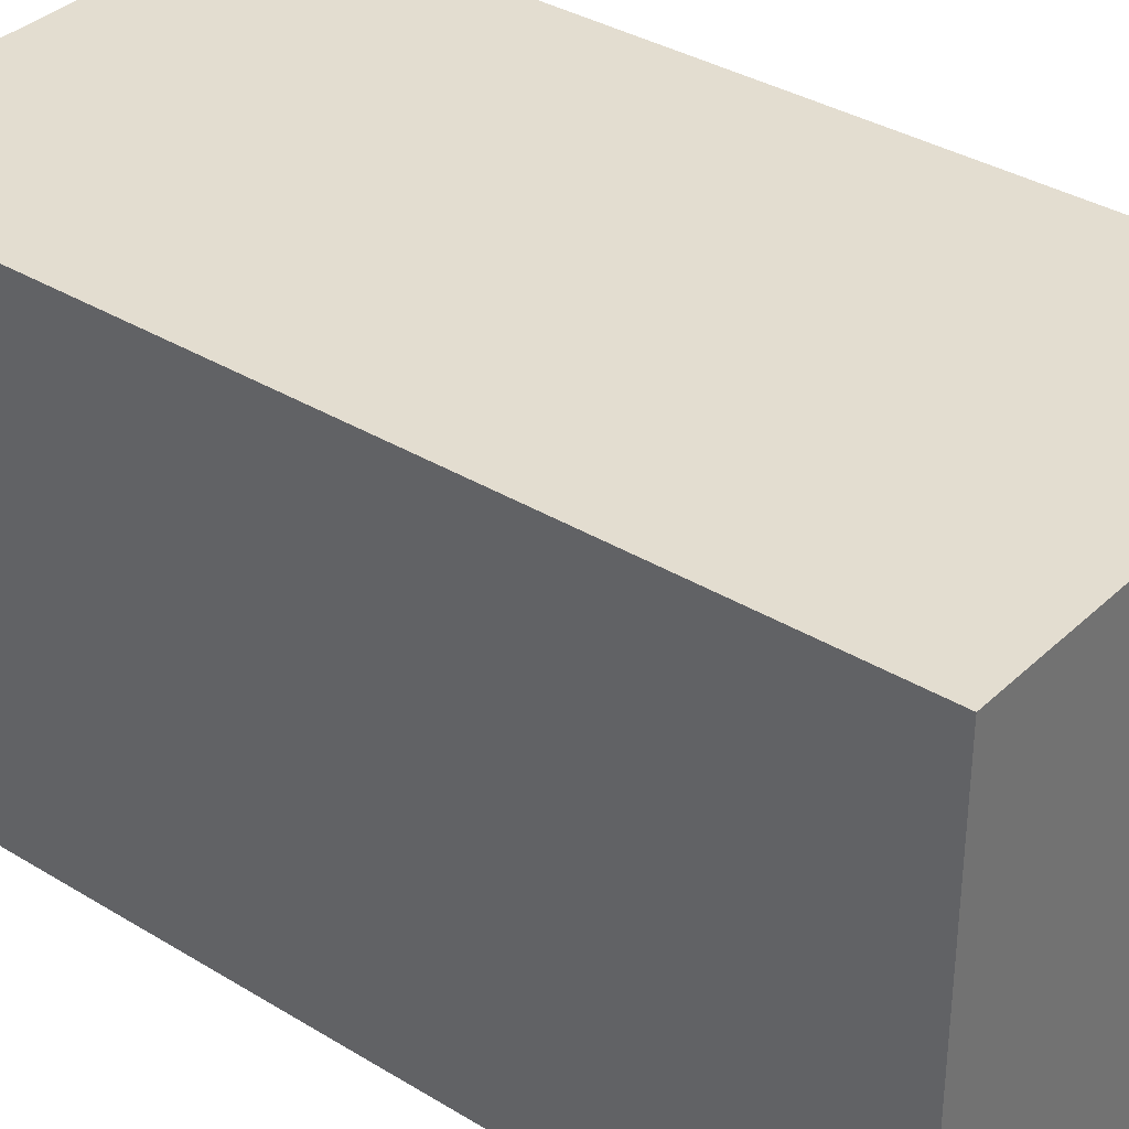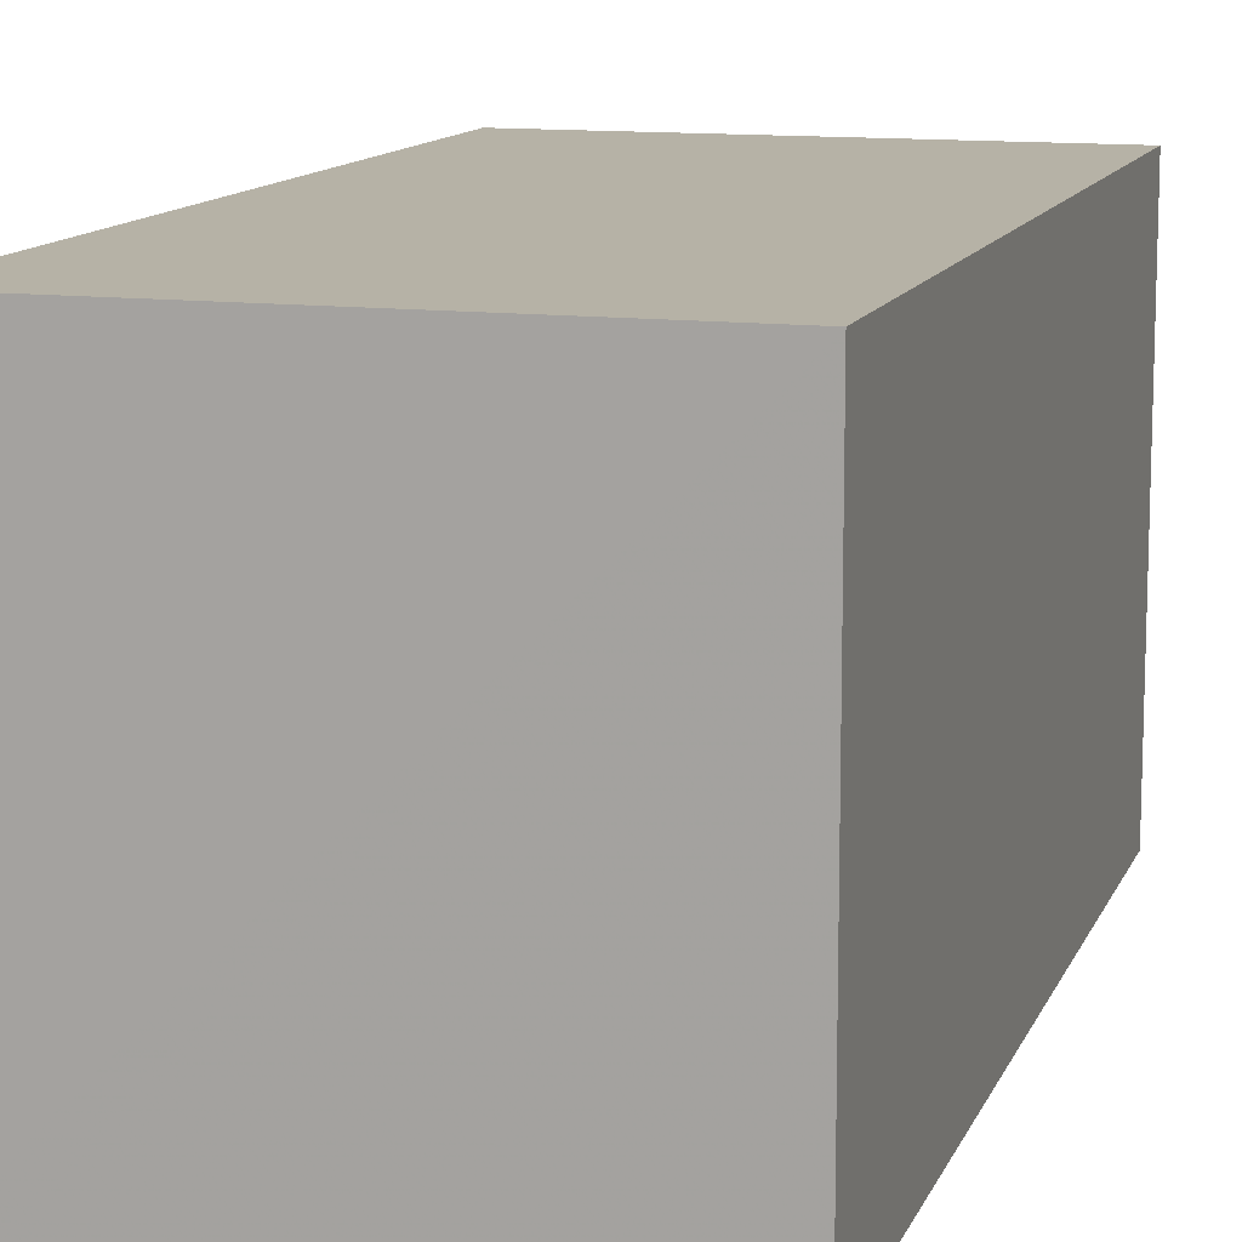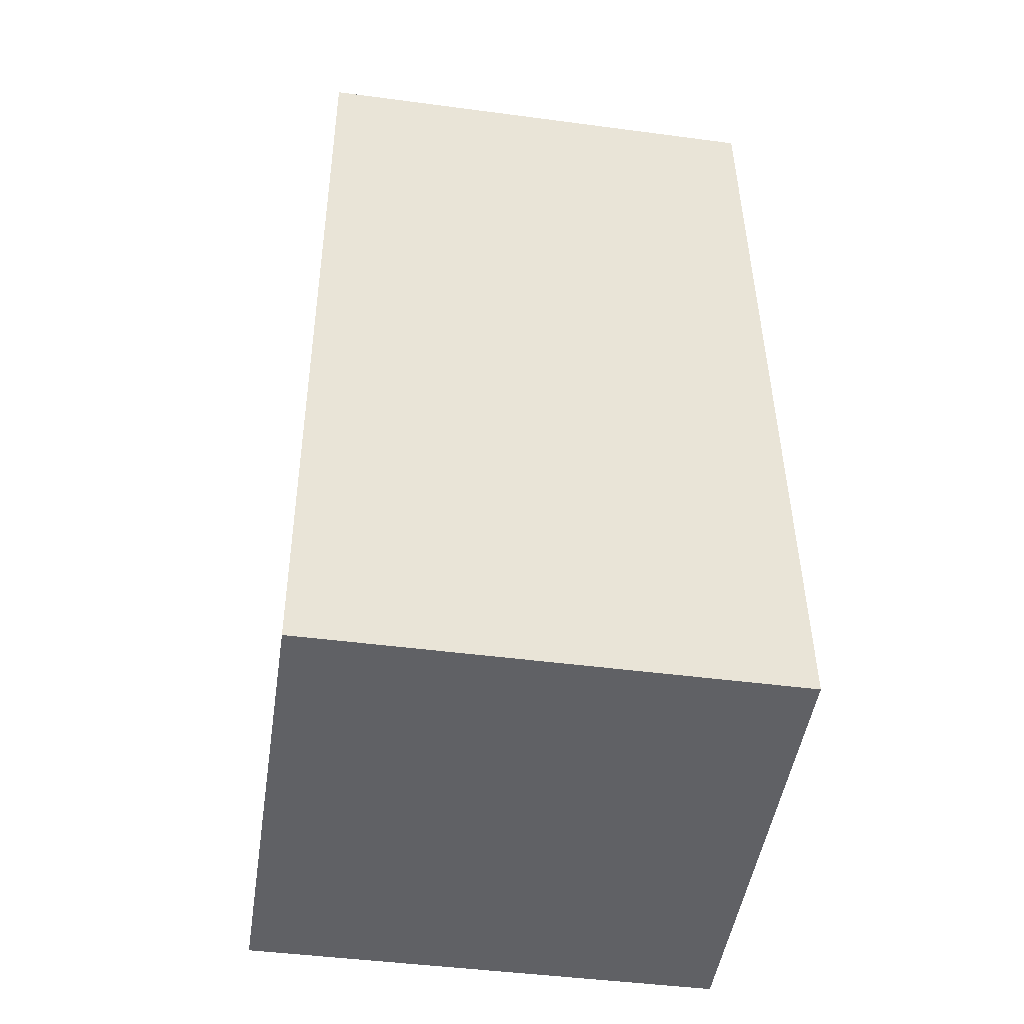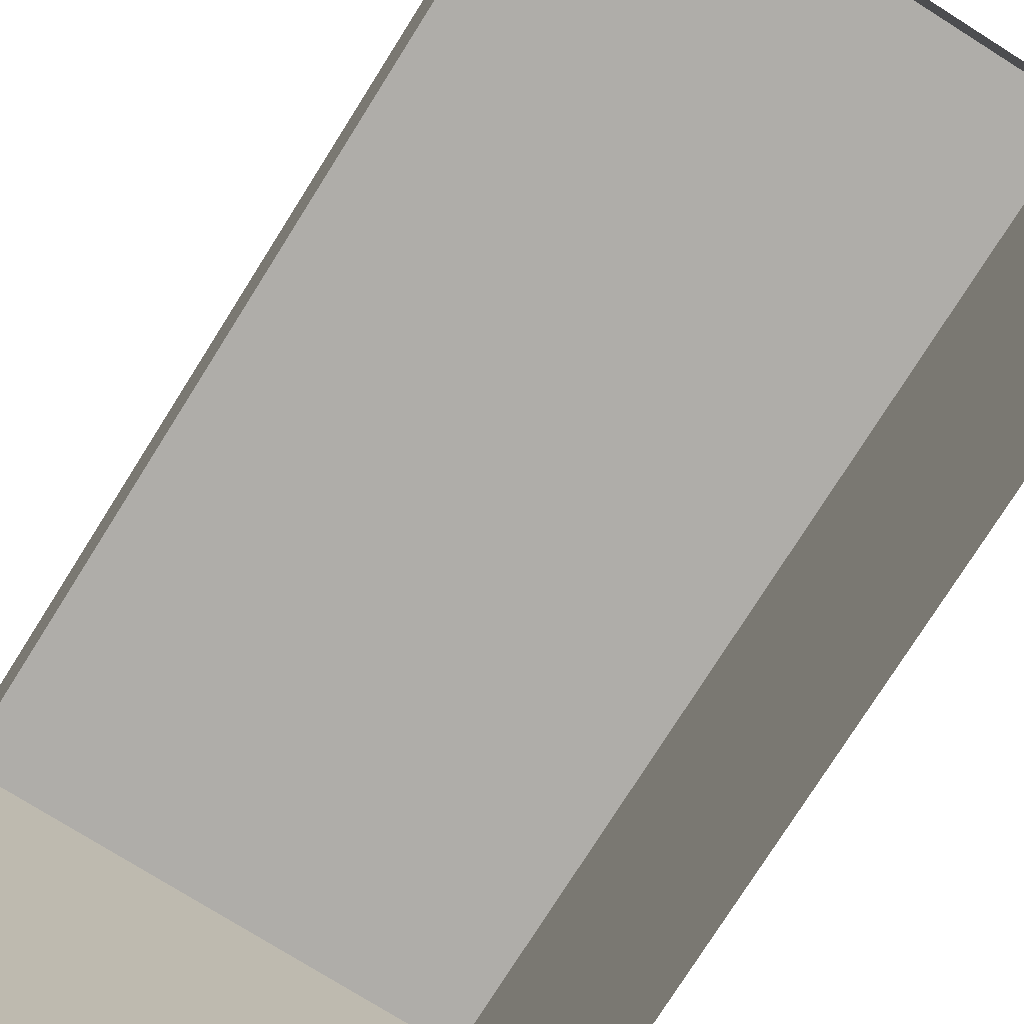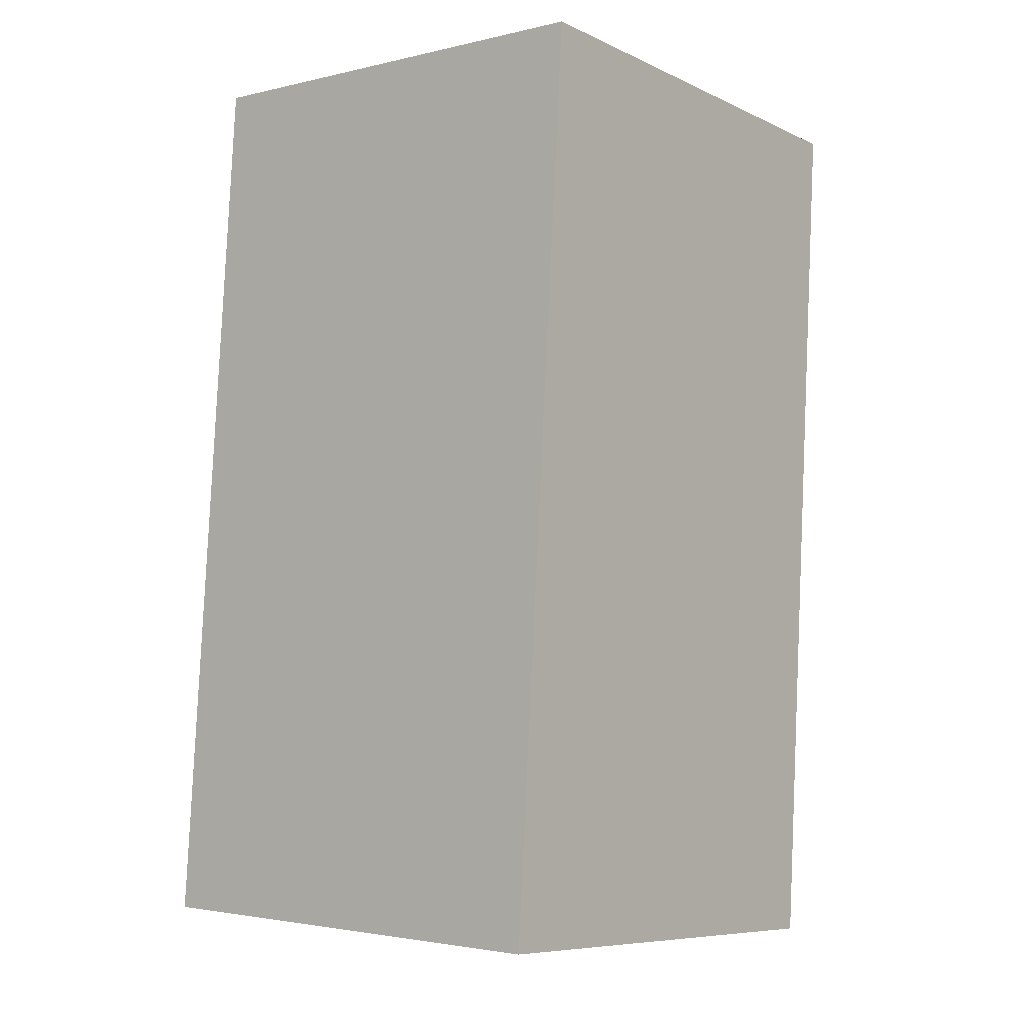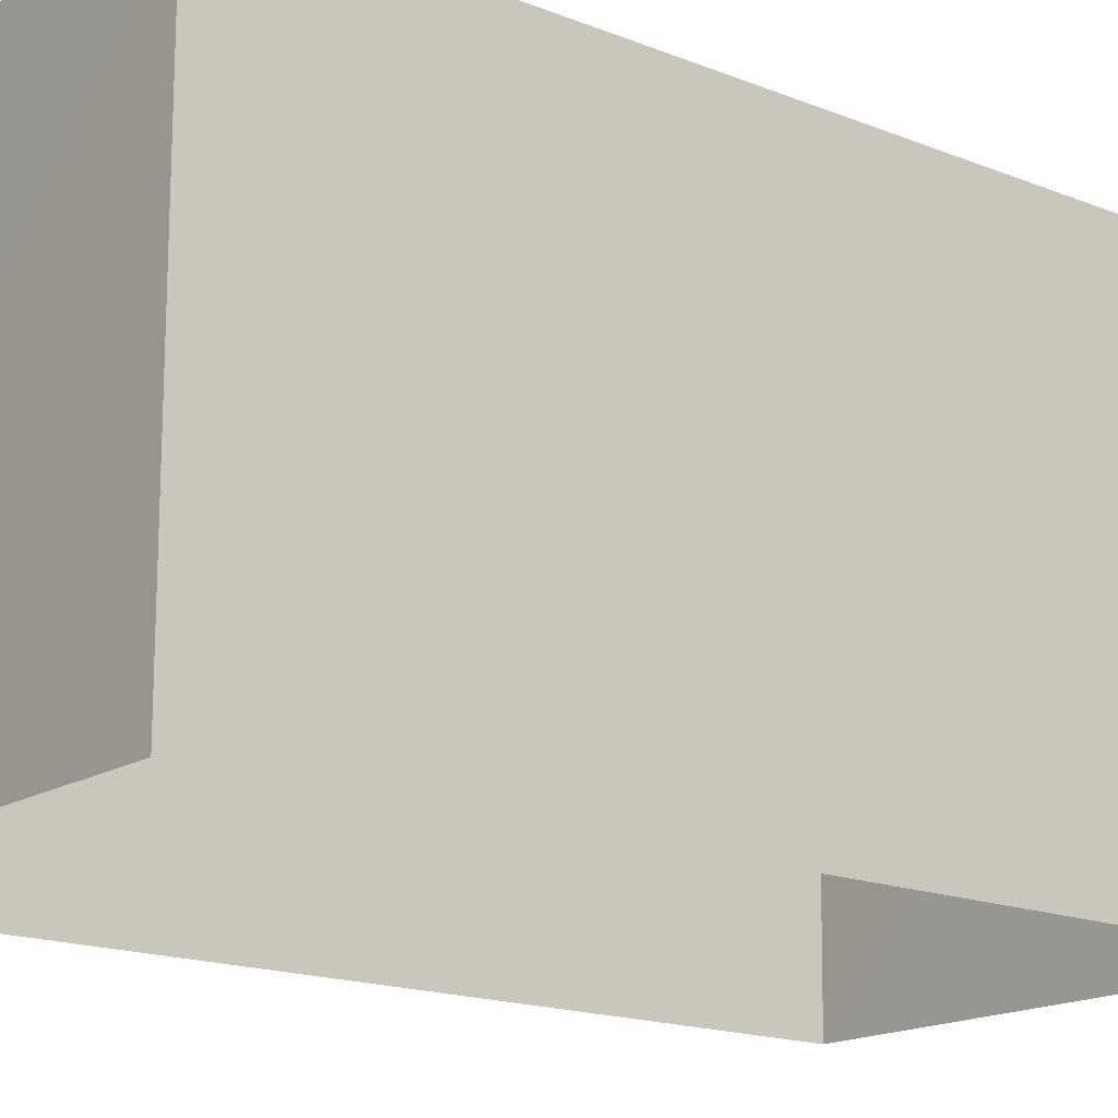
<metadata>
{"format":"obj","ext":"obj","renderer":"f3d","projection":"perspective","resolution":1024,"background":"white","views":[{"elev":35.5,"azim":125.3,"up":"+Z"},{"elev":12.3,"azim":-167.0,"up":"+Z"},{"elev":-44.0,"azim":-98.5,"up":"+Y"},{"elev":-77.3,"azim":144.1,"up":"+Z"},{"elev":-8.2,"azim":39.2,"up":"+Y"},{"elev":-16.5,"azim":-132.7,"up":"+Z"}]}
</metadata>
<code>
v -3.163e+05 4.065e+04 3.468
v -3.163e+05 4.064e+04 3.467
v -3.163e+05 4.065e+04 3.469
v -3.163e+05 4.064e+04 3.466
v -3.163e+05 4.064e+04 5.982
v -3.163e+05 4.065e+04 5.983
v -3.163e+05 4.065e+04 5.984
v -3.163e+05 4.064e+04 5.981
f 1 2 3
f 1 4 2
f 5 6 7
f 5 8 6
f 5 2 4
f 8 5 4
f 6 4 1
f 6 8 4
f 7 3 2
f 5 7 2
f 7 1 3
f 7 6 1

</code>
